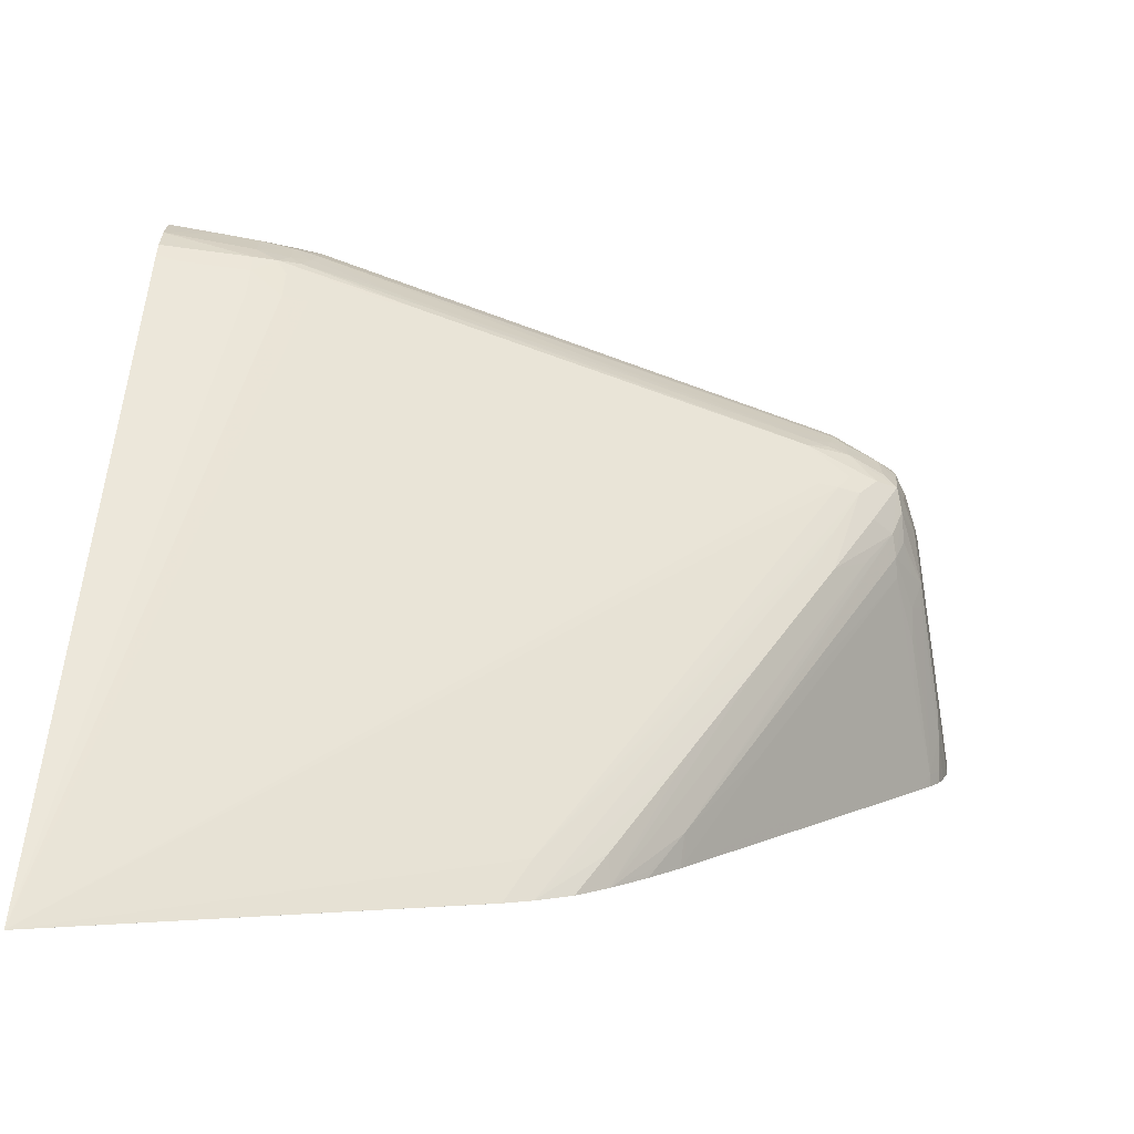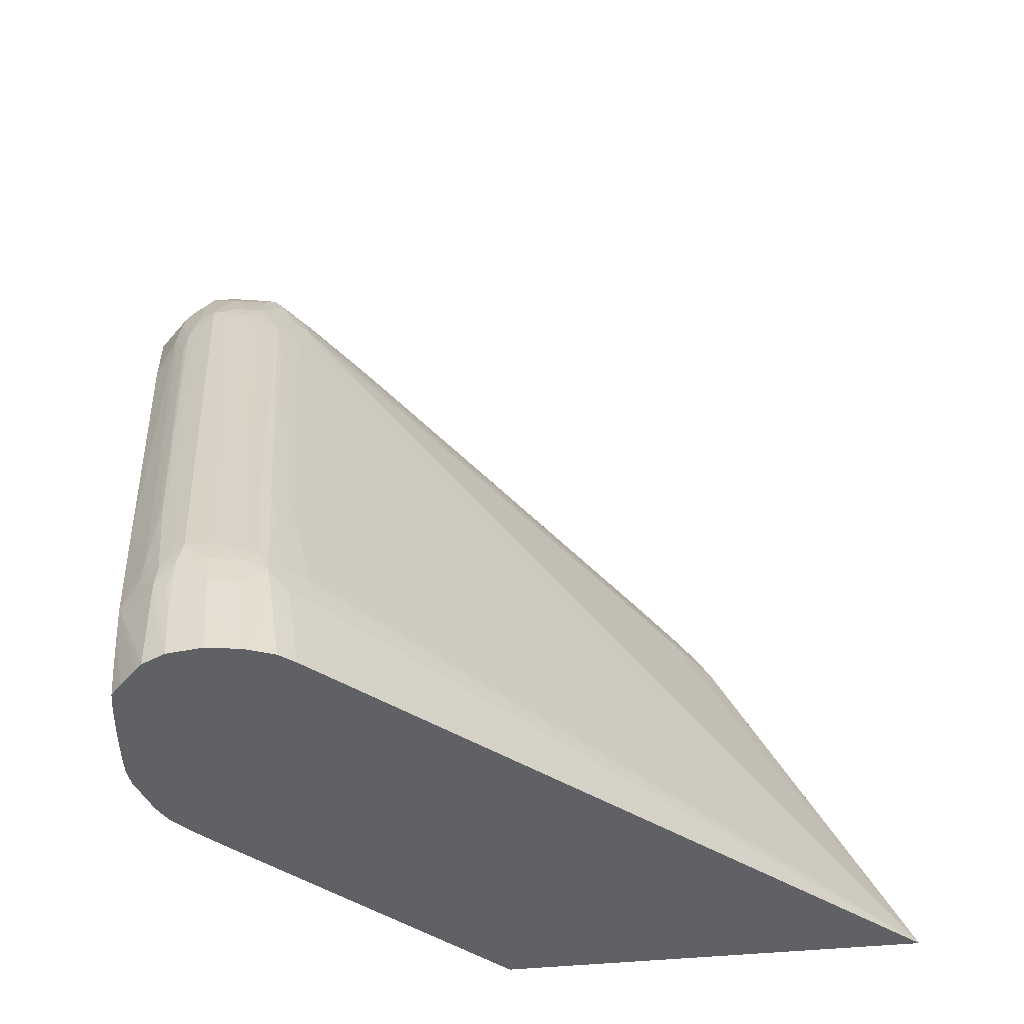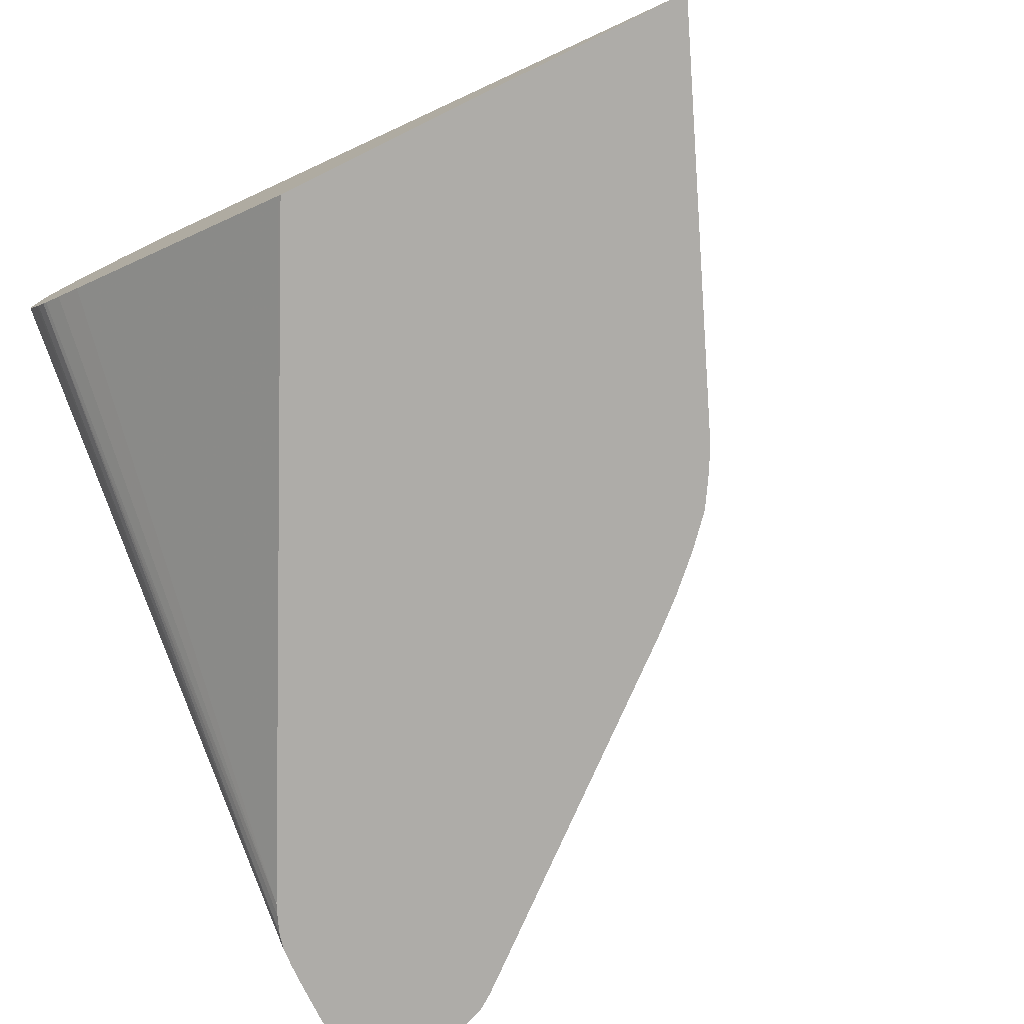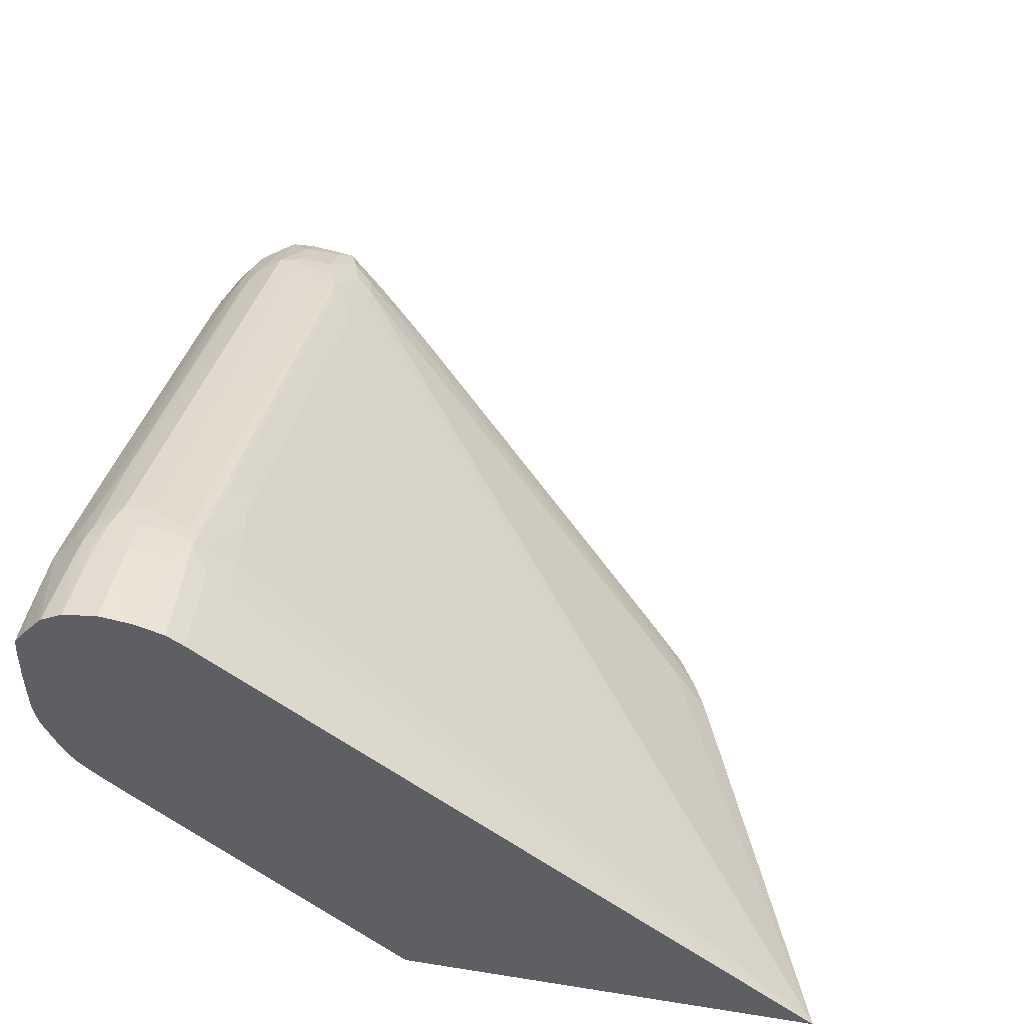
<metadata>
{"format":"obj","ext":"obj","renderer":"f3d","projection":"perspective","resolution":1024,"background":"white","views":[{"elev":-77.0,"azim":-5.3,"up":"+Y"},{"elev":42.1,"azim":-94.5,"up":"+Z"},{"elev":-76.8,"azim":-63.9,"up":"+Z"},{"elev":46.3,"azim":-79.7,"up":"+Z"}]}
</metadata>
<code>
v 0.05767 0.05297 0.1078
v 0.05093 0.05296 0.1103
v 0.0552 0.05296 0.1103
v 0.06013 0.05296 0.1103
v 0.06505 0.05295 0.1103
v 0.07491 0.05295 0.1078
v 0.08968 0.05296 0.1029
v 0.0946 0.05296 0.1005
v 0.08968 0.05297 0.1005
v 0.09707 0.05297 0.098
v 0.09953 0.05297 0.09554
v 0.102 0.05297 0.08815
v 0.102 0.05297 0.08568
v 0.1029 0.05296 0.08233
v 0.05093 0.05295 0.1097
v 0.05093 0.05295 0.1128
v 0.05274 0.05295 0.1128
v 0.0552 0.05293 0.1128
v 0.06505 0.05287 0.1117
v 0.0946 0.05287 0.1043
v 0.0946 0.05295 0.1029
v 0.09707 0.05296 0.1005
v 0.09953 0.05296 0.098
v 0.102 0.05296 0.09307
v 0.1045 0.05296 0.08322
v 0.1045 0.05296 0.08233
v 0.1019 0.05294 0.08233
v 0.05093 0.05289 0.1077
v 0.05093 0.05289 0.1138
v 0.05274 0.05287 0.1141
v 0.0552 0.05285 0.1141
v 0.06709 0.05285 0.1116
v 0.08653 0.05285 0.1067
v 0.05723 0.05282 0.114
v 0.09629 0.05284 0.1042
v 0.102 0.05286 0.1019
v 0.102 0.05293 0.1005
v 0.09953 0.05295 0.1005
v 0.102 0.05295 0.098
v 0.1045 0.05295 0.09307
v 0.1045 0.05296 0.08815
v 0.1069 0.05295 0.08233
v 0.1005 0.05286 0.08233
v 0.05114 0.05281 0.1066
v 0.05093 0.05282 0.1069
v 0.05093 0.05286 0.1074
v 0.05093 0.05287 0.1141
v 0.05093 0.05218 0.115
v 0.05887 0.0528 0.114
v 0.06873 0.0528 0.1115
v 0.05093 0.05191 0.1154
v 0.05093 0.051 0.1164
v 0.09953 0.05133 0.1051
v 0.09793 0.05275 0.1038
v 0.1033 0.05283 0.1017
v 0.1034 0.05286 0.1005
v 0.1058 0.05284 0.09479
v 0.1058 0.05287 0.09307
v 0.1083 0.05287 0.08322
v 0.1069 0.05295 0.08322
v 0.1083 0.05287 0.08233
v 0.09933 0.05258 0.08233
v 0.05093 0.05132 0.1029
v 0.05093 0.05224 0.1049
v 0.05093 0.05251 0.1055
v 0.05093 0.05273 0.1063
v 0.05093 0.05068 0.1168
v 0.05274 0.05059 0.1167
v 0.0569 0.05038 0.1165
v 0.05854 0.05028 0.1164
v 0.06013 0.05144 0.1151
v 0.06259 0.05116 0.1148
v 0.09214 0.05104 0.1072
v 0.09624 0.05045 0.1067
v 0.09788 0.05015 0.1065
v 0.102 0.05089 0.1047
v 0.1036 0.05052 0.1044
v 0.1052 0.04996 0.1037
v 0.1059 0.05053 0.1021
v 0.1062 0.0509 0.1005
v 0.1066 0.05134 0.098
v 0.1054 0.05275 0.09643
v 0.1091 0.05138 0.08815
v 0.1079 0.05277 0.08667
v 0.1082 0.05285 0.08503
v 0.1096 0.05211 0.08233
v 0.09793 0.05205 0.08233
v 0.05093 0.05043 0.1016
v 0.05093 0.05109 0.1025
v 0.05093 0.04949 0.1174
v 0.05093 0.0491 0.1176
v 0.0552 0.0491 0.1172
v 0.05769 0.04932 0.1169
v 0.06013 0.04878 0.1169
v 0.06013 0.05001 0.1163
v 0.06703 0.05054 0.1142
v 0.06867 0.05031 0.114
v 0.09953 0.04973 0.1063
v 0.06998 0.04999 0.1138
v 0.1019 0.04898 0.1059
v 0.1044 0.04912 0.1048
v 0.1059 0.04832 0.1044
v 0.1063 0.04912 0.1029
v 0.1075 0.04898 0.1004
v 0.1078 0.04975 0.098
v 0.1081 0.05017 0.09639
v 0.1083 0.05047 0.09475
v 0.1088 0.05106 0.09061
v 0.1111 0.05088 0.08233
v 0.1102 0.05166 0.08233
v 0.09707 0.05168 0.08233
v 0.05093 0.05011 0.1013
v 0.05093 0.04664 0.118
v 0.0552 0.04664 0.1176
v 0.05767 0.04664 0.1174
v 0.06207 0.04832 0.1166
v 0.06277 0.04912 0.1161
v 0.09953 0.0485 0.1069
v 0.1011 0.04807 0.1067
v 0.07182 0.04826 0.1142
v 0.1045 0.04664 0.1053
v 0.1059 0.04664 0.1044
v 0.1068 0.04664 0.1029
v 0.1082 0.04808 0.09953
v 0.1084 0.04852 0.098
v 0.1104 0.04984 0.08815
v 0.1105 0.05022 0.08666
v 0.1108 0.0505 0.08502
v 0.111 0.05075 0.08322
v 0.1122 0.04909 0.08233
v 0.05093 0.02735 0.08233
v 0.05093 0.02756 0.0825
v 0.05093 0.04676 0.09834
v 0.05093 0.04871 0.09999
v 0.05093 0.04482 0.1177
v 0.05093 0.04418 0.1176
v 0.05767 0.04418 0.117
v 0.06013 0.04664 0.117
v 0.06205 0.04664 0.1166
v 0.1011 0.04721 0.1067
v 0.1019 0.04649 0.1063
v 0.06998 0.04664 0.1146
v 0.1047 0.04403 0.1048
v 0.1058 0.04475 0.1043
v 0.102 0.04418 0.106
v 0.1063 0.04403 0.1031
v 0.1075 0.04418 0.1005
v 0.1079 0.04649 0.1004
v 0.1056 0.04311 0.1041
v 0.1082 0.0472 0.09953
v 0.1107 0.04814 0.08978
v 0.1109 0.04861 0.08815
v 0.1124 0.04753 0.08233
v 0.05093 -0.003438 0.08233
v 0.05093 0.04214 0.117
v 0.05274 0.04226 0.1169
v 0.05767 0.0426 0.1167
v 0.05937 0.04277 0.1166
v 0.06017 0.04422 0.1167
v 0.06157 0.04506 0.1165
v 0.06752 0.04418 0.1149
v 0.07986 0.0443 0.1118
v 0.08119 0.0452 0.1116
v 0.07983 0.04664 0.1121
v 0.08154 0.04664 0.1117
v 0.08722 0.04664 0.1102
v 0.09124 0.04664 0.1092
v 0.09974 0.04649 0.107
v 0.1007 0.04557 0.1066
v 0.104 0.0424 0.1046
v 0.1004 0.04418 0.1065
v 0.09866 0.04279 0.1067
v 0.1082 0.04279 0.09713
v 0.108 0.04418 0.09883
v 0.1081 0.04556 0.09916
v 0.1061 0.0424 0.1025
v 0.1054 0.04076 0.1011
v 0.1027 0.04076 0.1039
v 0.1038 0.03999 0.1022
v 0.1084 0.04418 0.0976
v 0.1107 0.0471 0.08978
v 0.1126 0.04664 0.08233
v 0.07935 0.008081 0.08234
v 0.08108 0.01093 0.08446
v 0.08605 0.01829 0.08941
v 0.09104 0.02564 0.09436
v 0.101 0.04036 0.1043
v 0.09953 0.04011 0.1045
v 0.0946 0.04083 0.1063
v 0.07491 0.04078 0.1113
v 0.06505 0.04075 0.1138
v 0.06365 0.04053 0.114
v 0.06201 0.04029 0.1142
v 0.06013 0.04001 0.1144
v 0.05767 0.03974 0.1146
v 0.0552 0.03957 0.1147
v 0.05093 0.04091 0.1161
v 0.07935 0.008081 0.08233
v 0.05093 0.04123 0.1164
v 0.05274 0.04102 0.1161
v 0.0552 0.04119 0.116
v 0.0552 0.04242 0.1168
v 0.05767 0.04137 0.1158
v 0.06017 0.04186 0.1157
v 0.06752 0.0424 0.1143
v 0.06925 0.04274 0.1141
v 0.06101 0.04342 0.1164
v 0.07089 0.04349 0.1139
v 0.07737 0.04418 0.1124
v 0.08069 0.04356 0.1114
v 0.08722 0.04418 0.1099
v 0.09913 0.04418 0.1068
v 0.09094 0.04535 0.1091
v 0.1019 0.04163 0.1049
v 0.08722 0.04245 0.1094
v 0.09707 0.04248 0.1069
v 0.09707 0.04125 0.106
v 0.0995 0.04187 0.1058
v 0.1084 0.04249 0.09554
v 0.1109 0.04246 0.08568
v 0.1107 0.04277 0.08732
v 0.1108 0.04418 0.08782
v 0.1064 0.04164 0.1004
v 0.1073 0.04187 0.09797
v 0.1075 0.04126 0.09554
v 0.1058 0.04036 0.09947
v 0.1033 0.03791 0.09944
v 0.09094 0.01829 0.08452
v 0.09589 0.02564 0.0895
v 0.1008 0.03549 0.0993
v 0.101 0.0379 0.1018
v 0.1117 0.04664 0.08568
v 0.1124 0.04523 0.08233
v 0.1114 0.04418 0.08568
v 0.08132 0.009058 0.08233
v 0.08599 0.01586 0.08692
v 0.091 0.0232 0.09189
v 0.09598 0.03055 0.09686
v 0.07737 0.0412 0.111
v 0.06752 0.04117 0.1135
v 0.06505 0.04199 0.1147
v 0.11 0.04123 0.08568
v 0.1112 0.04203 0.08322
v 0.1117 0.04281 0.08233
v 0.1103 0.0408 0.08322
v 0.1122 0.04425 0.08233
v 0.112 0.04418 0.08322
v 0.1079 0.04083 0.09307
v 0.106 0.04011 0.098
v 0.1012 0.03513 0.098
v 0.08844 0.01587 0.08444
v 0.08619 0.01262 0.08233
v 0.08882 0.01544 0.0828
v 0.08864 0.01507 0.08233
v 0.09086 0.0175 0.08233
v 0.09112 0.01808 0.08322
v 0.09608 0.02542 0.08815
v 0.09586 0.02815 0.09433
v 0.09953 0.03512 0.09968
v 0.08386 0.01059 0.08233
v 0.08587 0.01346 0.08434
v 0.09087 0.02081 0.08934
v 0.1108 0.04118 0.08233
v 0.1113 0.04185 0.08233
v 0.1092 0.03921 0.08233
v 0.1098 0.03991 0.08233
v 0.1105 0.04067 0.08233
v 0.1083 0.04034 0.08986
v 0.104 0.03705 0.09554
v 0.0864 0.01301 0.0827
v 0.101 0.02947 0.08233
v 0.09794 0.02613 0.08322
v 0.09867 0.02773 0.08568
v 0.1057 0.03506 0.08233
f 1 2 3
f 1 3 4
f 1 4 5
f 1 5 6
f 1 6 7
f 1 7 8
f 1 8 9
f 1 9 10
f 1 10 11
f 1 11 12
f 1 12 13
f 1 13 14
f 1 14 2
f 2 15 28
f 2 28 46
f 2 46 45
f 2 45 66
f 2 66 65
f 2 65 64
f 2 64 63
f 2 63 89
f 2 89 88
f 2 88 112
f 2 112 134
f 2 134 133
f 2 133 132
f 2 132 131
f 2 131 154
f 2 154 197
f 2 197 199
f 2 199 155
f 2 155 136
f 2 136 135
f 2 135 113
f 2 113 91
f 2 91 90
f 2 90 67
f 2 67 52
f 2 52 51
f 2 51 48
f 2 48 47
f 2 47 29
f 2 29 16
f 2 16 3
f 2 14 15
f 3 16 4
f 4 16 5
f 5 16 17
f 5 17 18
f 5 18 19
f 5 19 6
f 6 20 21
f 6 21 7
f 6 19 20
f 7 21 38
f 7 38 22
f 7 22 8
f 8 22 10
f 8 10 9
f 10 22 38
f 10 38 23
f 10 23 11
f 11 23 39
f 11 39 24
f 11 24 12
f 12 24 25
f 12 25 26
f 12 26 13
f 13 26 14
f 14 26 42
f 14 42 61
f 14 61 86
f 14 86 110
f 14 110 109
f 14 109 130
f 14 130 153
f 14 153 182
f 14 182 233
f 14 233 246
f 14 246 244
f 14 244 264
f 14 264 263
f 14 263 267
f 14 267 266
f 14 266 265
f 14 265 274
f 14 274 271
f 14 271 255
f 14 255 254
f 14 254 252
f 14 252 260
f 14 260 235
f 14 235 198
f 14 198 154
f 14 154 131
f 14 131 111
f 14 111 87
f 14 87 62
f 14 62 43
f 14 43 27
f 14 27 28
f 14 28 15
f 16 29 30
f 16 30 17
f 17 30 18
f 18 30 31
f 18 31 19
f 19 32 33
f 19 33 20
f 19 31 34
f 19 34 32
f 20 33 35
f 20 35 21
f 21 35 36
f 21 36 37
f 21 37 38
f 23 38 39
f 24 39 40
f 24 40 41
f 24 41 25
f 25 41 42
f 25 42 26
f 27 43 44
f 27 44 45
f 27 45 46
f 27 46 28
f 29 47 30
f 30 47 48
f 30 48 31
f 31 48 34
f 32 34 49
f 32 49 50
f 32 50 33
f 33 50 35
f 34 48 51
f 34 51 52
f 34 52 49
f 35 53 54
f 35 54 55
f 35 55 36
f 35 50 53
f 36 55 37
f 37 55 56
f 37 56 57
f 37 57 40
f 37 40 39
f 37 39 38
f 40 57 58
f 40 58 59
f 40 59 60
f 40 60 42
f 40 42 41
f 42 60 59
f 42 59 61
f 43 62 63
f 43 63 64
f 43 64 65
f 43 65 66
f 43 66 44
f 44 66 45
f 49 52 67
f 49 67 68
f 49 68 69
f 49 69 70
f 49 70 71
f 49 71 72
f 49 72 50
f 50 72 53
f 53 73 74
f 53 74 75
f 53 75 76
f 53 76 55
f 53 55 54
f 53 72 73
f 55 76 77
f 55 77 78
f 55 78 79
f 55 79 80
f 55 80 81
f 55 81 82
f 55 82 57
f 55 57 56
f 57 82 81
f 57 81 83
f 57 83 84
f 57 84 85
f 57 85 58
f 58 85 59
f 59 85 86
f 59 86 61
f 62 87 88
f 62 88 89
f 62 89 63
f 67 90 68
f 68 90 69
f 69 90 91
f 69 91 70
f 70 91 92
f 70 92 93
f 70 93 94
f 70 94 95
f 70 95 72
f 70 72 71
f 72 95 96
f 72 96 73
f 73 96 74
f 74 96 97
f 74 97 75
f 75 98 76
f 75 97 99
f 75 99 98
f 76 100 77
f 76 98 100
f 77 100 101
f 77 101 78
f 78 101 102
f 78 102 103
f 78 103 79
f 79 103 104
f 79 104 80
f 80 104 105
f 80 105 106
f 80 106 81
f 81 106 107
f 81 107 108
f 81 108 83
f 83 108 109
f 83 109 84
f 84 109 85
f 85 109 110
f 85 110 86
f 87 111 88
f 88 111 112
f 91 113 114
f 91 114 92
f 92 114 115
f 92 115 94
f 92 94 93
f 94 116 95
f 94 115 116
f 95 116 117
f 95 117 99
f 95 99 97
f 95 97 96
f 98 118 119
f 98 119 100
f 98 99 118
f 99 117 116
f 99 116 120
f 99 120 118
f 100 119 101
f 101 119 102
f 102 119 121
f 102 121 122
f 102 122 123
f 102 123 124
f 102 124 103
f 103 124 104
f 104 124 105
f 105 124 125
f 105 125 126
f 105 126 127
f 105 127 106
f 106 127 107
f 107 127 128
f 107 128 129
f 107 129 108
f 108 129 109
f 109 129 130
f 111 131 132
f 111 132 133
f 111 133 134
f 111 134 112
f 113 135 114
f 114 135 136
f 114 136 115
f 115 136 137
f 115 137 138
f 115 138 116
f 116 138 139
f 116 139 120
f 118 120 119
f 119 140 141
f 119 141 121
f 119 120 140
f 120 139 142
f 120 142 140
f 121 143 144
f 121 144 122
f 121 141 145
f 121 145 143
f 122 144 123
f 123 146 147
f 123 147 148
f 123 148 124
f 123 144 149
f 123 149 146
f 124 148 150
f 124 150 181
f 124 181 151
f 124 151 125
f 125 151 152
f 125 152 126
f 126 152 130
f 126 130 127
f 127 130 128
f 128 130 129
f 130 152 151
f 130 151 153
f 136 155 156
f 136 156 157
f 136 157 158
f 136 158 137
f 137 158 159
f 137 159 138
f 138 159 160
f 138 160 139
f 139 160 161
f 139 161 162
f 139 162 163
f 139 163 142
f 140 164 165
f 140 165 166
f 140 166 167
f 140 167 168
f 140 168 169
f 140 169 141
f 140 142 164
f 141 169 145
f 142 163 164
f 143 149 144
f 143 145 149
f 145 170 149
f 145 169 171
f 145 171 172
f 145 172 170
f 146 149 147
f 147 173 174
f 147 174 175
f 147 175 148
f 147 149 176
f 147 176 173
f 148 175 150
f 149 177 176
f 149 170 178
f 149 178 179
f 149 179 177
f 150 175 180
f 150 180 181
f 151 181 182
f 151 182 153
f 154 183 184
f 154 184 185
f 154 185 186
f 154 186 187
f 154 187 188
f 154 188 189
f 154 189 190
f 154 190 191
f 154 191 192
f 154 192 193
f 154 193 194
f 154 194 195
f 154 195 196
f 154 196 197
f 154 198 183
f 155 199 156
f 156 200 201
f 156 201 202
f 156 202 157
f 156 199 200
f 157 202 201
f 157 201 203
f 157 203 158
f 158 203 204
f 158 204 205
f 158 205 206
f 158 206 207
f 158 207 159
f 159 207 160
f 160 207 161
f 161 207 208
f 161 208 209
f 161 209 162
f 162 210 211
f 162 211 163
f 162 209 210
f 163 211 212
f 163 212 213
f 163 213 165
f 163 165 164
f 165 213 166
f 166 213 167
f 167 213 168
f 168 213 169
f 169 212 171
f 169 213 212
f 170 172 214
f 170 214 178
f 171 212 172
f 172 215 216
f 172 216 217
f 172 217 218
f 172 218 214
f 172 212 211
f 172 211 210
f 172 210 208
f 172 208 206
f 172 206 215
f 173 219 220
f 173 220 221
f 173 221 222
f 173 222 180
f 173 180 174
f 173 176 223
f 173 223 224
f 173 224 225
f 173 225 219
f 174 180 175
f 176 177 226
f 176 226 223
f 177 227 228
f 177 228 229
f 177 229 226
f 177 179 230
f 177 230 227
f 178 231 230
f 178 230 179
f 178 214 187
f 178 187 186
f 178 186 185
f 178 185 184
f 178 184 231
f 180 222 182
f 180 182 232
f 180 232 181
f 181 232 182
f 182 222 234
f 182 234 233
f 183 198 235
f 183 235 184
f 184 235 236
f 184 236 237
f 184 237 238
f 184 238 231
f 187 214 218
f 187 218 217
f 187 217 188
f 188 217 189
f 189 217 239
f 189 239 190
f 190 239 240
f 190 240 191
f 191 240 205
f 191 205 241
f 191 241 204
f 191 204 192
f 192 204 193
f 193 204 194
f 194 204 203
f 194 203 195
f 195 203 201
f 195 201 196
f 196 201 200
f 196 200 197
f 197 200 199
f 204 241 205
f 205 240 215
f 205 215 206
f 206 208 207
f 208 210 209
f 215 240 216
f 216 240 239
f 216 239 217
f 219 225 242
f 219 242 220
f 220 243 244
f 220 244 221
f 220 242 245
f 220 245 243
f 221 244 246
f 221 246 247
f 221 247 234
f 221 234 222
f 223 226 224
f 224 226 225
f 225 248 245
f 225 245 242
f 225 226 249
f 225 249 248
f 226 229 249
f 227 230 250
f 227 250 251
f 227 251 228
f 228 251 252
f 228 252 253
f 228 253 254
f 228 254 255
f 228 255 256
f 228 256 257
f 228 257 249
f 228 249 229
f 230 258 250
f 230 231 259
f 230 259 237
f 230 237 258
f 231 238 259
f 233 234 247
f 233 247 246
f 235 260 261
f 235 261 262
f 235 262 236
f 236 262 258
f 236 258 237
f 237 259 238
f 243 245 263
f 243 263 264
f 243 264 244
f 245 265 266
f 245 266 267
f 245 267 263
f 245 248 268
f 245 268 265
f 248 249 268
f 249 269 268
f 249 257 269
f 250 258 251
f 251 270 252
f 251 258 270
f 252 254 253
f 252 270 261
f 252 261 260
f 255 271 272
f 255 272 273
f 255 273 257
f 255 257 256
f 257 273 269
f 258 262 270
f 261 270 262
f 265 268 274
f 268 269 273
f 268 273 274
f 271 274 272
f 272 274 273

</code>
